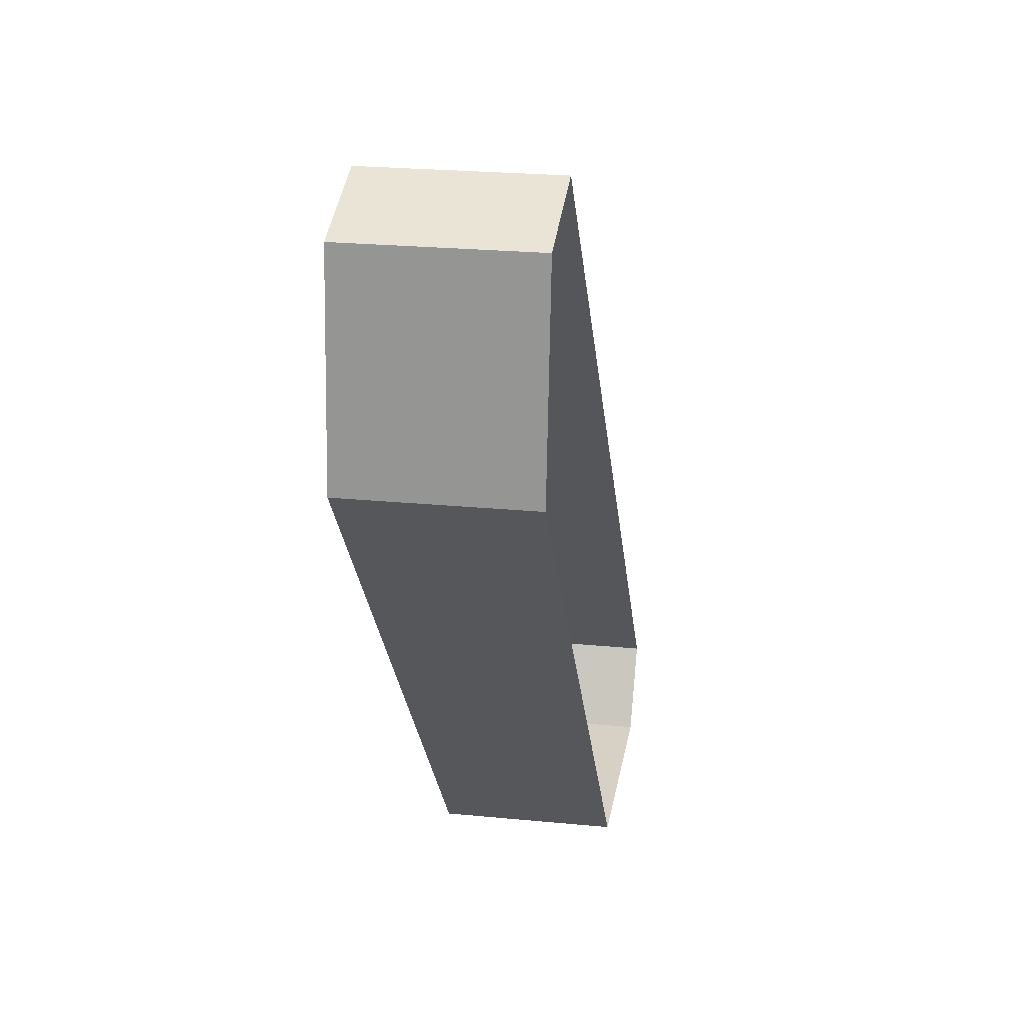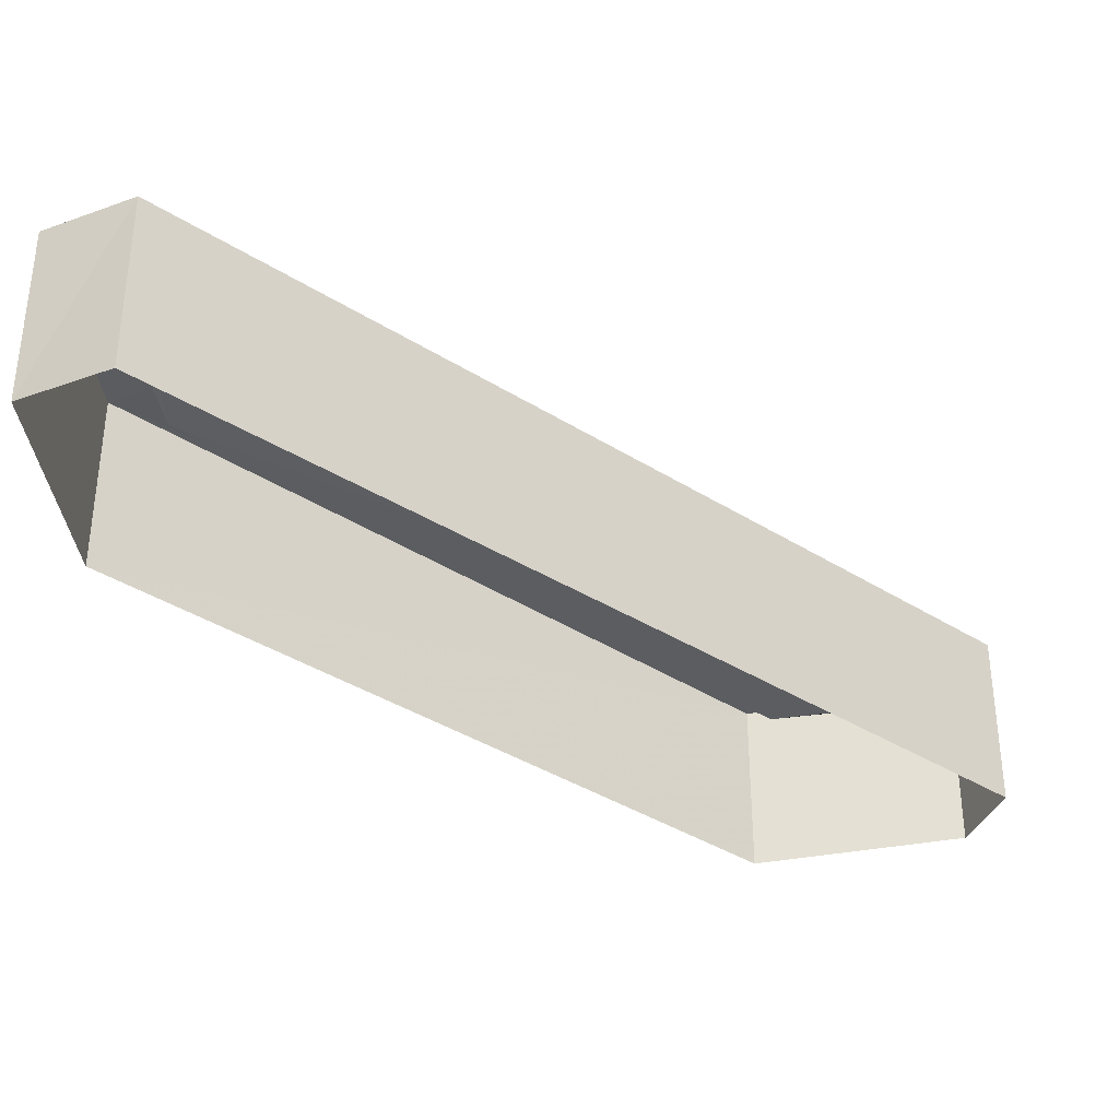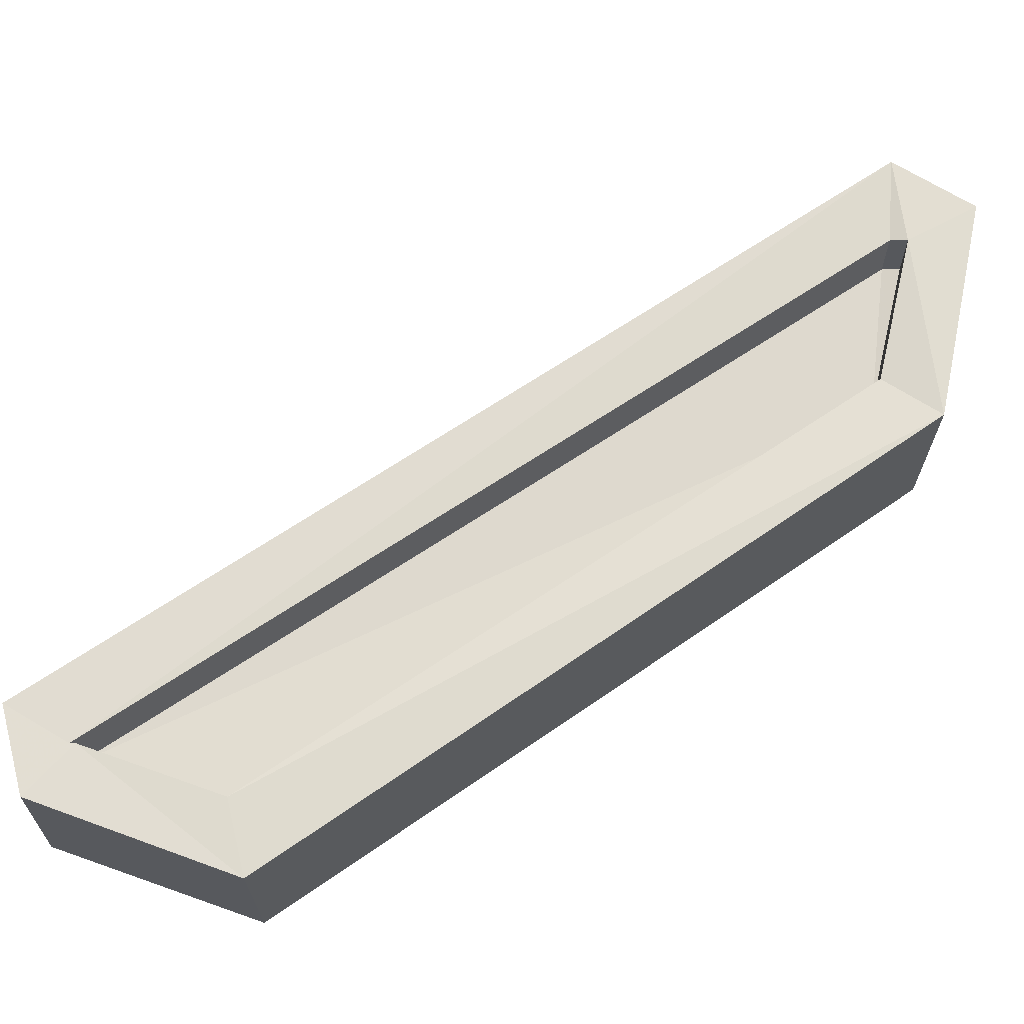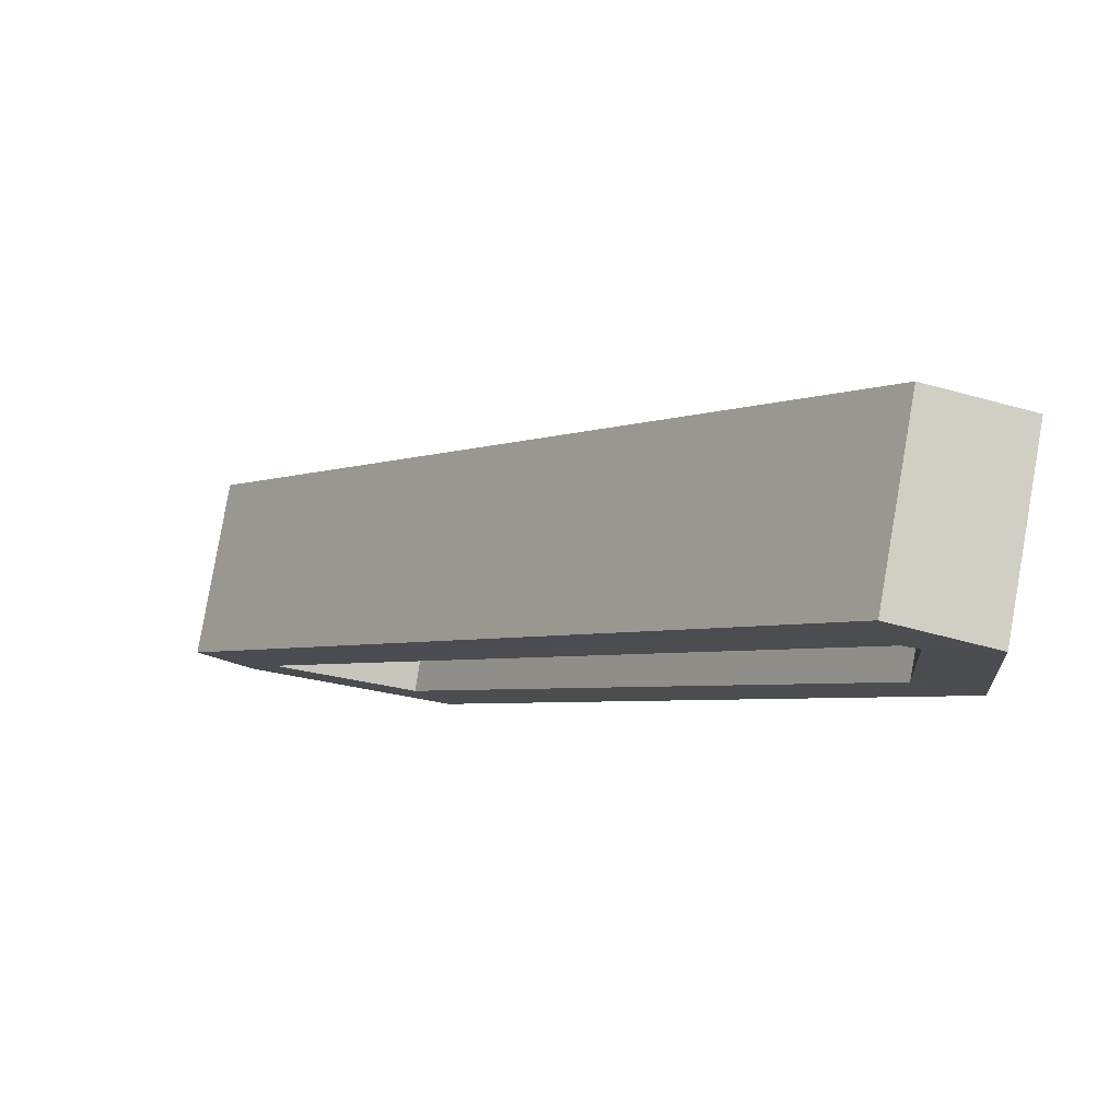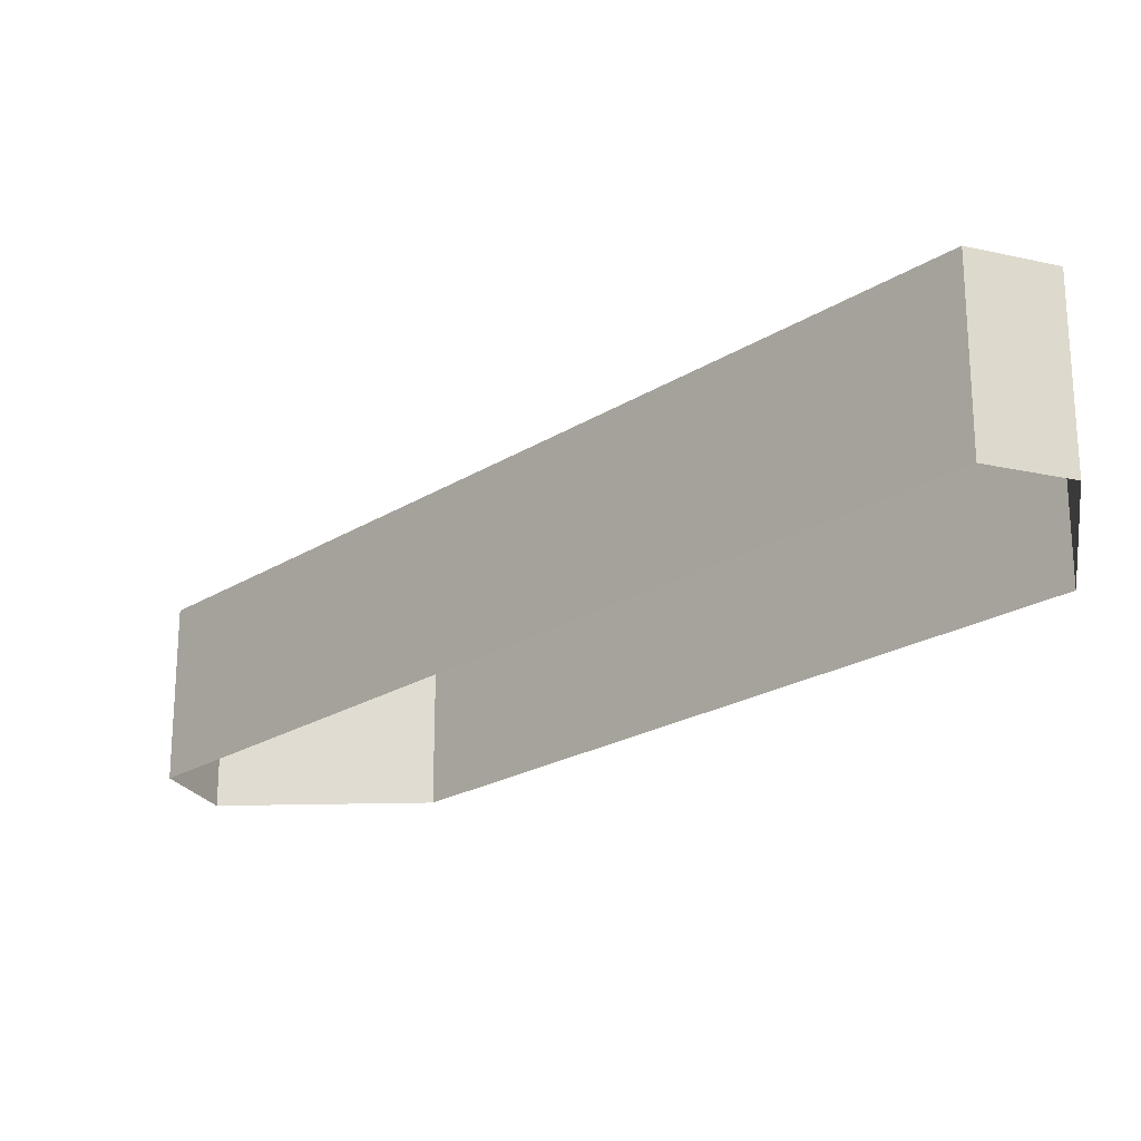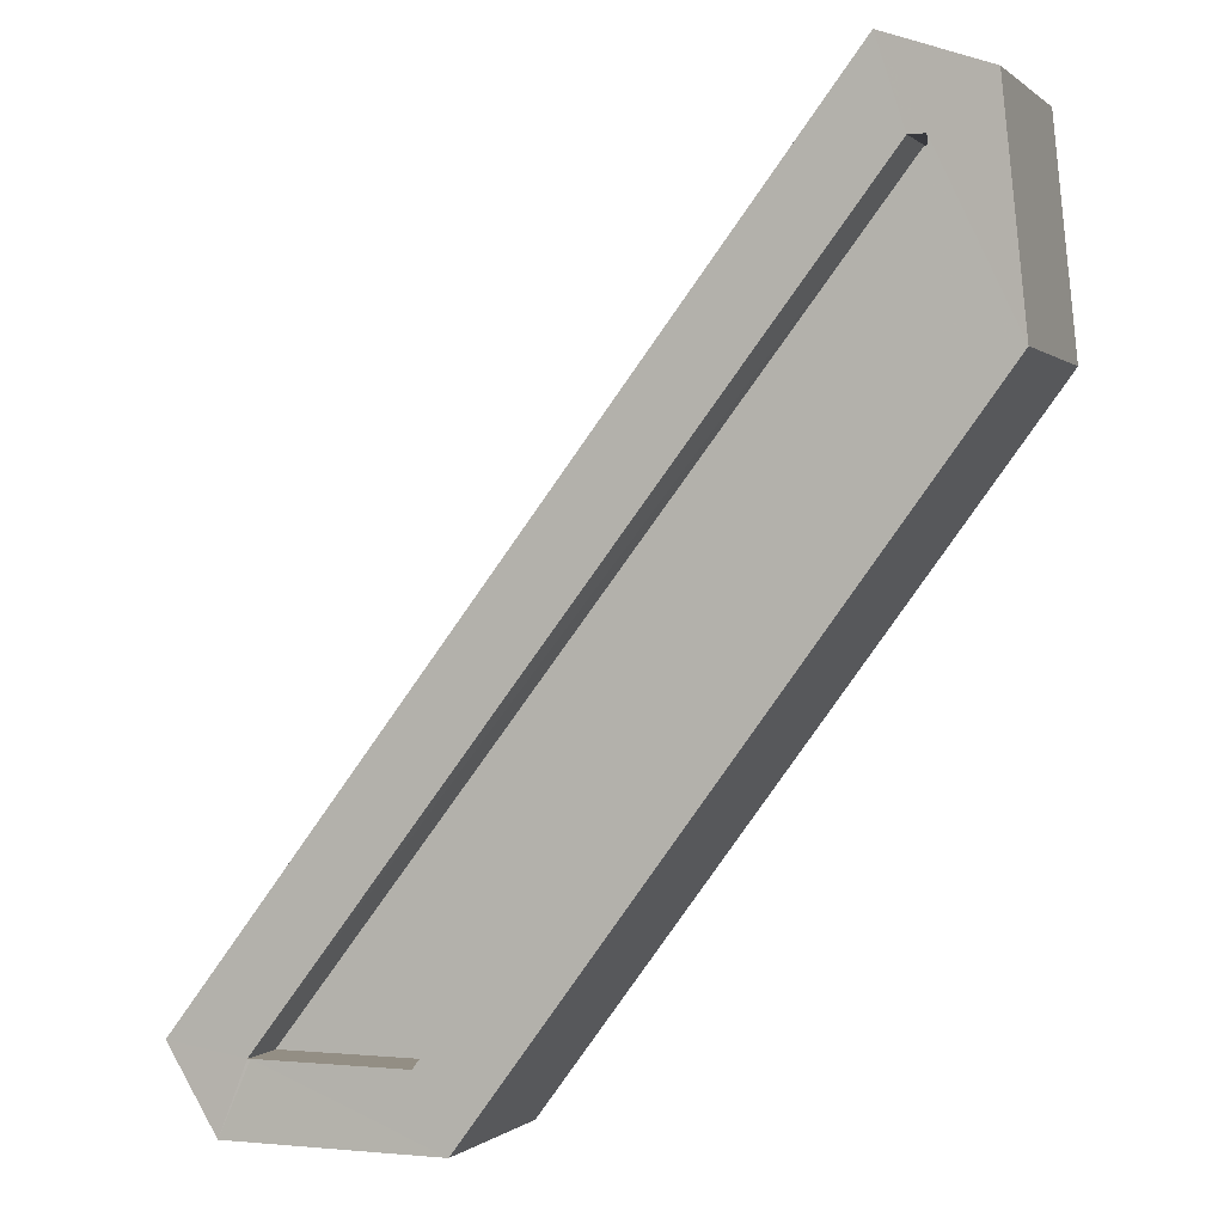
<metadata>
{"format":"obj","ext":"obj","renderer":"f3d","projection":"perspective","resolution":1024,"background":"white","views":[{"elev":27.3,"azim":99.6,"up":"+Y"},{"elev":-35.4,"azim":-167.7,"up":"+Z"},{"elev":69.6,"azim":18.8,"up":"+Z"},{"elev":79.0,"azim":9.9,"up":"+Y"},{"elev":-22.4,"azim":-80.6,"up":"+Z"},{"elev":0.8,"azim":21.1,"up":"+Y"}]}
</metadata>
<code>
v 1.196e+05 7.862e+05 24.9
v 1.196e+05 7.862e+05 24.9
v 1.196e+05 7.862e+05 24.9
v 1.196e+05 7.862e+05 24.9
v 1.196e+05 7.862e+05 24.9
v 1.196e+05 7.862e+05 24.9
v 1.196e+05 7.862e+05 25.52
v 1.196e+05 7.862e+05 25.52
v 1.196e+05 7.862e+05 25.52
v 1.196e+05 7.862e+05 25.52
v 1.196e+05 7.862e+05 25.52
v 1.196e+05 7.862e+05 25.52
v 1.196e+05 7.862e+05 25.77
v 1.196e+05 7.862e+05 25.77
v 1.196e+05 7.862e+05 25.77
v 1.196e+05 7.862e+05 25.77
v 1.196e+05 7.862e+05 25.77
v 1.196e+05 7.862e+05 25.77
v 1.196e+05 7.862e+05 25.77
v 1.196e+05 7.862e+05 25.77
v 1.196e+05 7.862e+05 25.77
v 1.196e+05 7.862e+05 25.76
v 1.196e+05 7.862e+05 25.77
v 1.196e+05 7.862e+05 25.77
f 1 2 3
f 2 4 5
f 3 2 5
f 4 6 5
f 7 8 9
f 10 7 9
f 8 11 12
f 8 12 9
f 13 14 15
f 16 14 17
f 17 18 16
f 19 13 15
f 20 21 22
f 18 21 20
f 22 21 23
f 17 14 13
f 18 17 24
f 18 24 21
f 19 15 22
f 23 19 22
f 17 11 8
f 17 13 11
f 17 8 7
f 24 17 7
f 24 7 10
f 21 24 10
f 21 10 9
f 23 21 9
f 19 9 12
f 19 23 9
f 13 12 11
f 13 19 12
f 16 4 2
f 16 18 4
f 18 6 4
f 18 20 6
f 20 5 6
f 20 22 5
f 15 3 5
f 22 15 5
f 14 1 3
f 15 14 3
f 16 2 1
f 14 16 1

</code>
